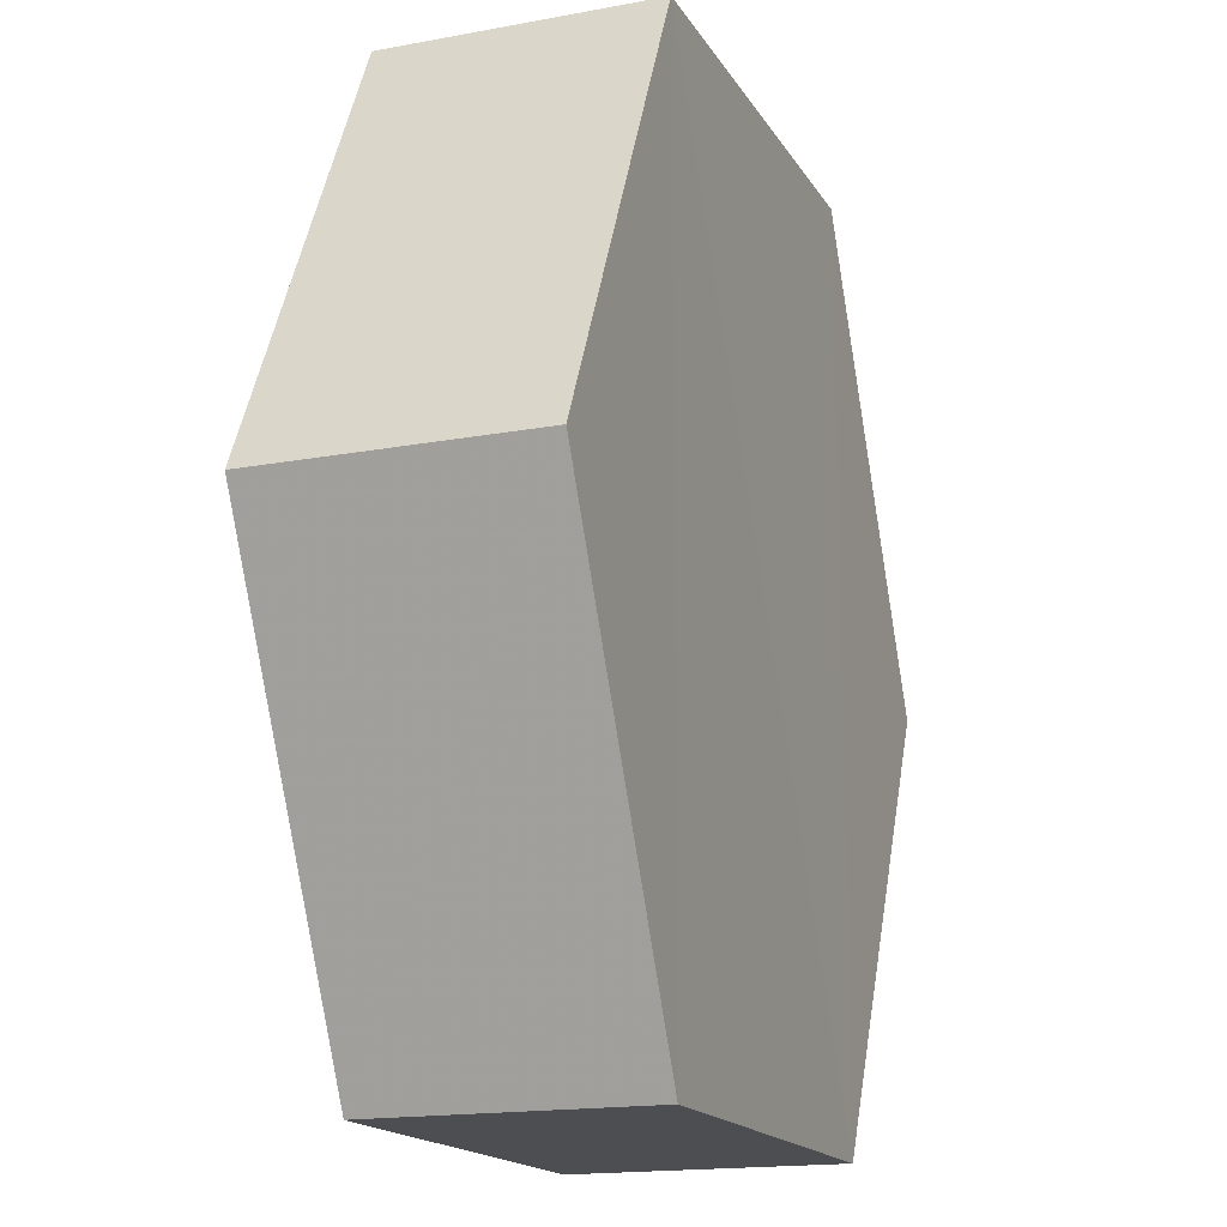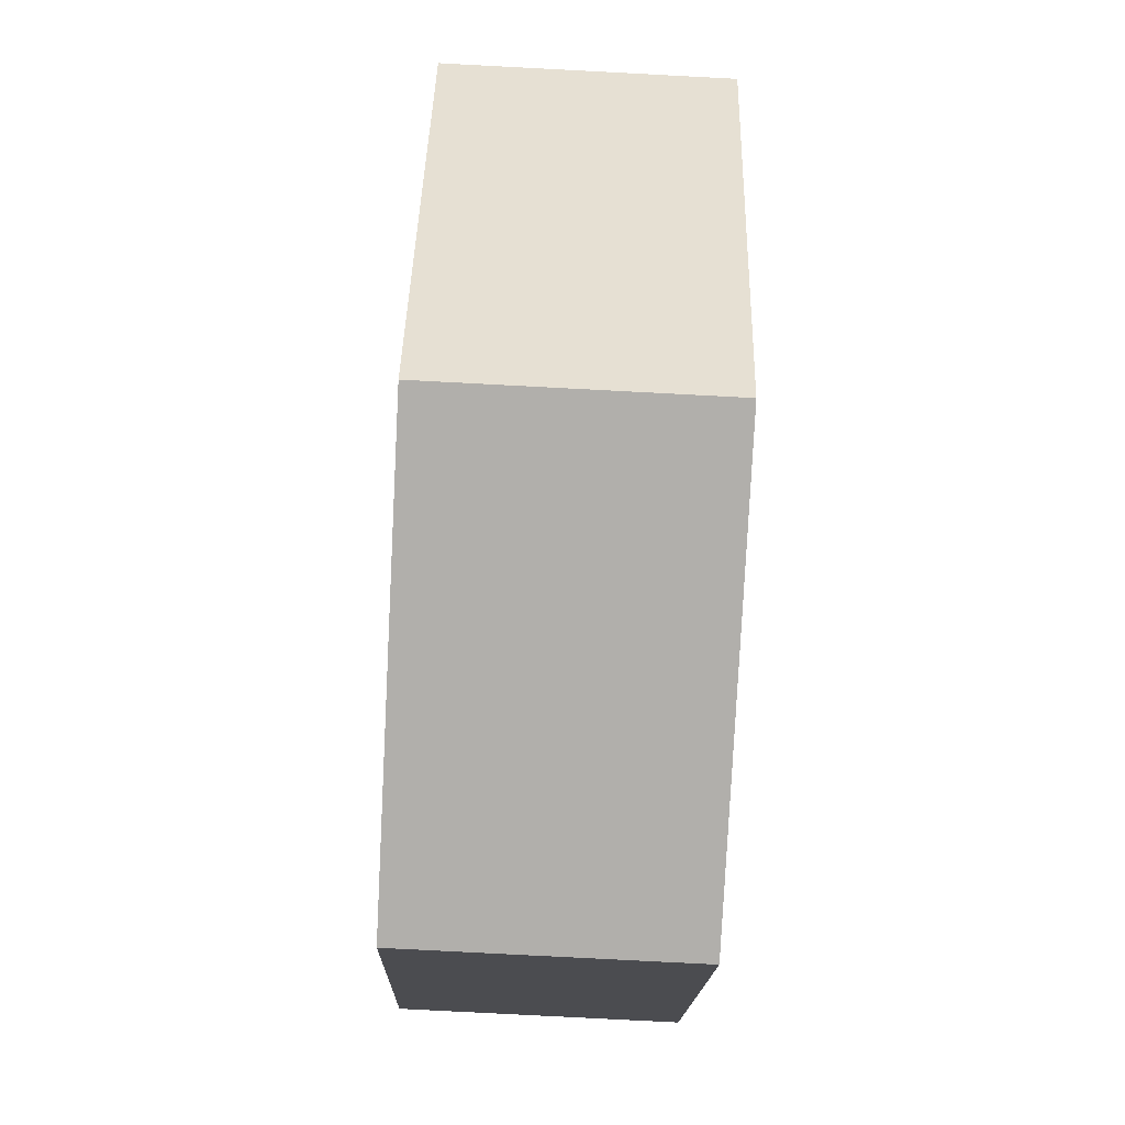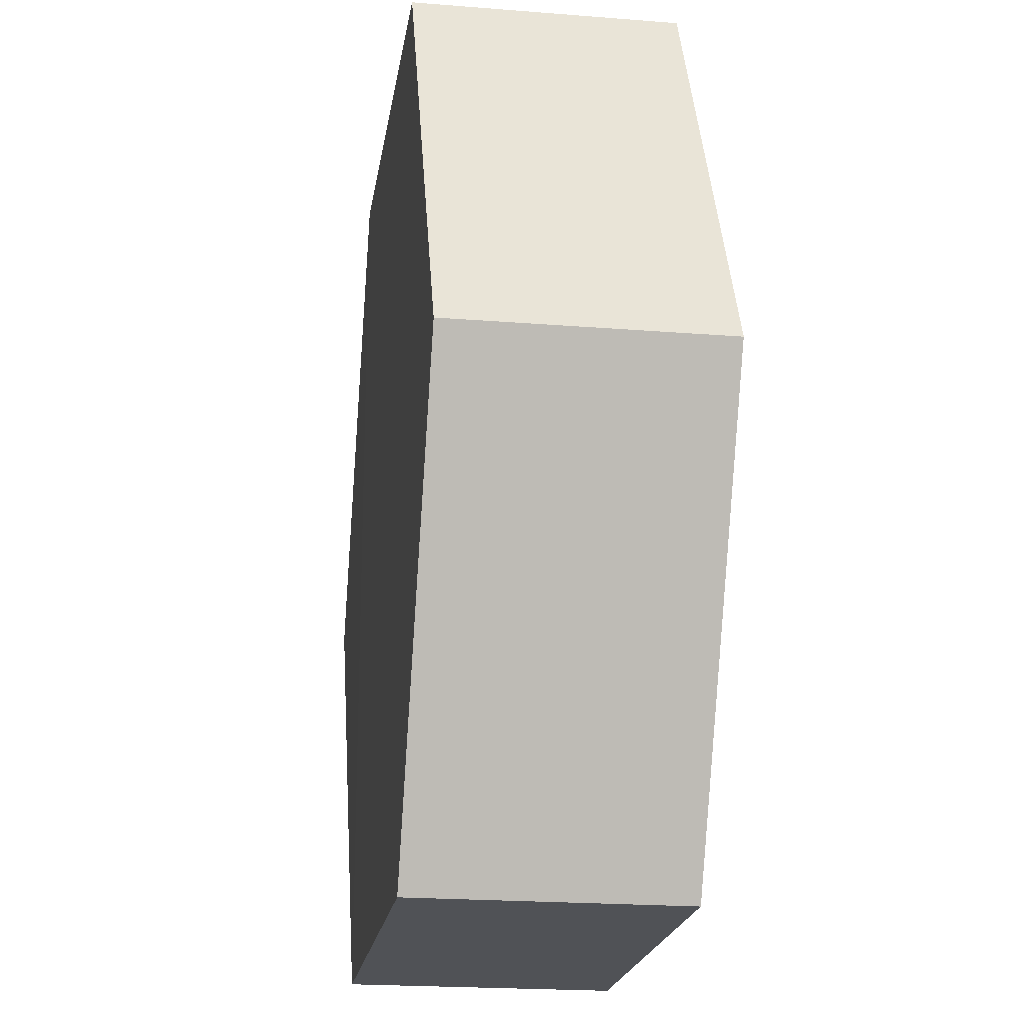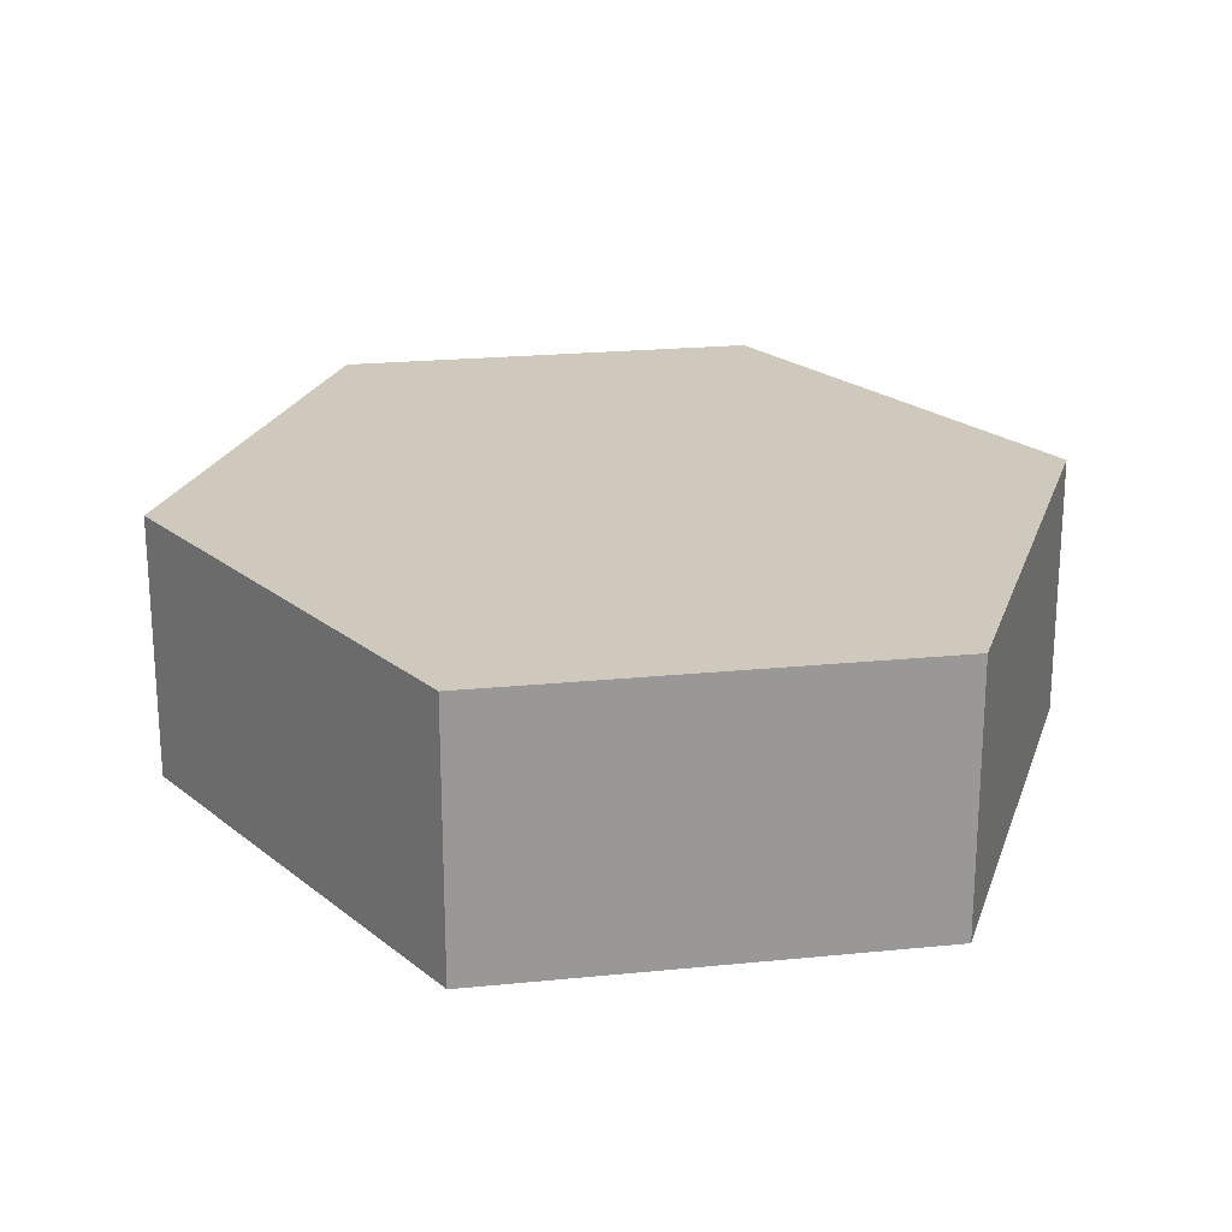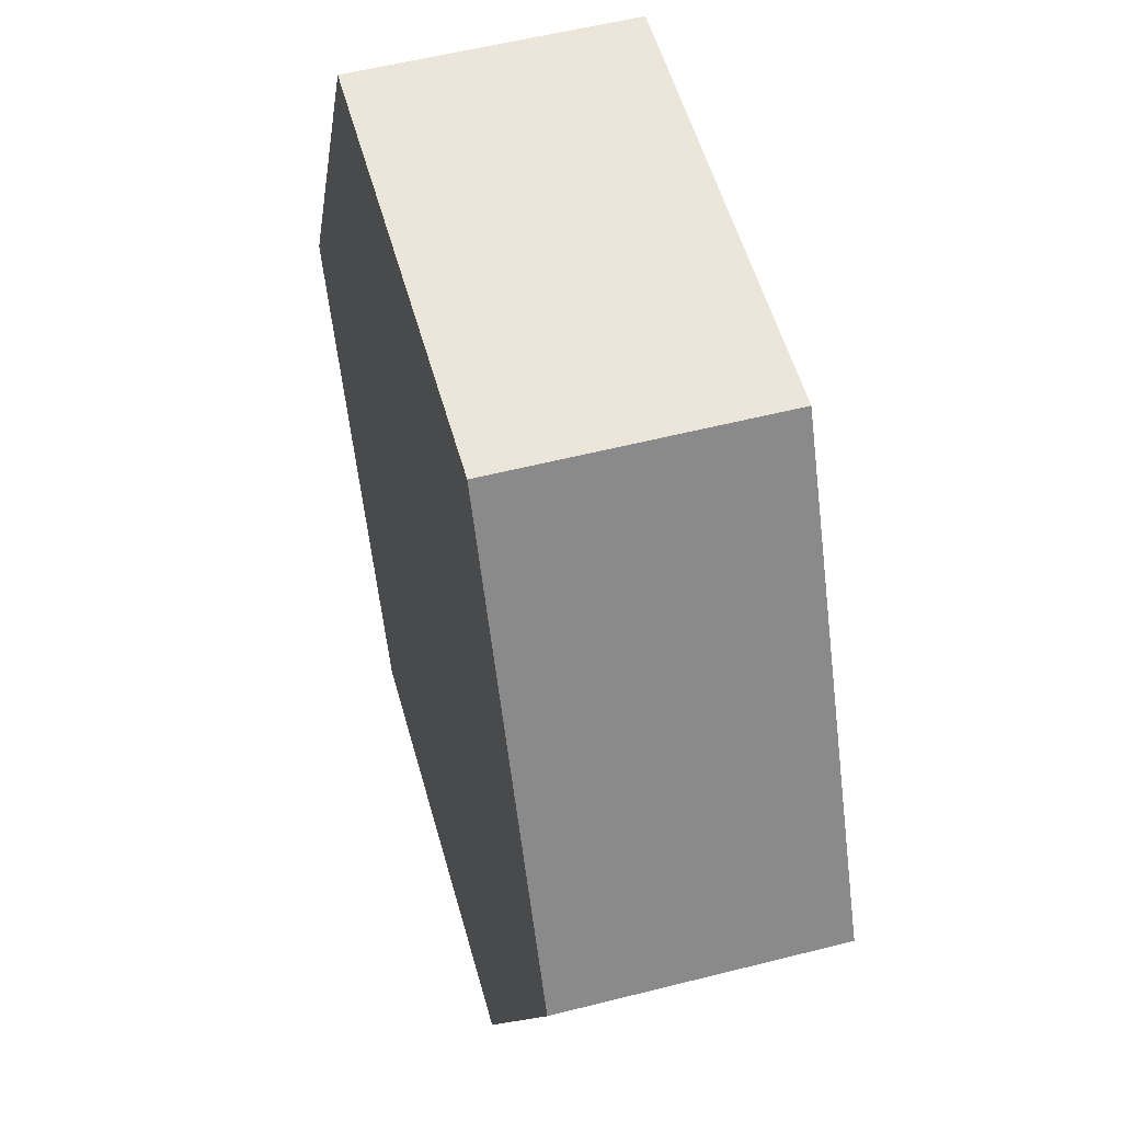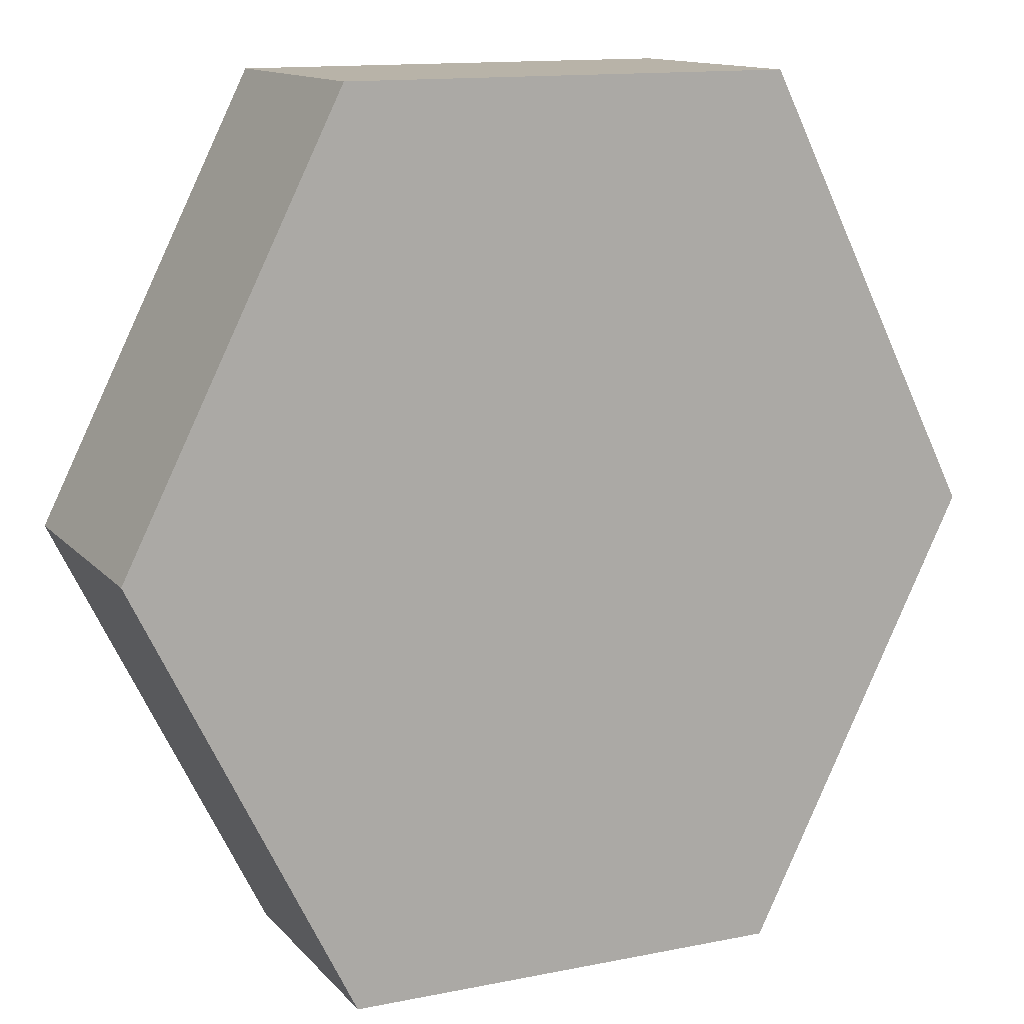
<metadata>
{"format":"obj","ext":"obj","renderer":"f3d","projection":"perspective","resolution":1024,"background":"white","views":[{"elev":-16.5,"azim":-69.1,"up":"+Y"},{"elev":-78.5,"azim":87.1,"up":"+Y"},{"elev":-20.7,"azim":81.5,"up":"+Y"},{"elev":22.4,"azim":169.9,"up":"+Z"},{"elev":53.8,"azim":74.8,"up":"+Y"},{"elev":12.9,"azim":155.6,"up":"+Y"}]}
</metadata>
<code>
o 7500
v 2241 1886 17.16
v 2241 1886 17.15
v 2241 1886 17.15
v 2241 1886 17.15
v 2241 1886 17.15
v 2241 1886 17.15
v 2241 1886 17.16
v 2241 1886 17.16
v 2241 1886 17.16
v 2241 1886 17.16
v 2241 1886 17.16
v 2241 1886 17.15
v 2241 1886 17.15
v 2241 1886 17.16
v 2241 1886 17.15
v 2241 1886 17.16
v 2241 1886 17.15
v 2241 1886 17.15
v 2241 1886 17.15
v 2241 1886 17.15
v 2241 1886 17.16
v 2241 1886 17.15
v 2241 1886 17.15
v 2241 1886 17.16
v 2241 1886 17.15
v 2241 1886 17.16
v 2241 1886 17.16
v 2241 1886 17.16
v 2241 1886 17.15
v 2241 1886 17.16
v 2241 1886 17.16
v 2241 1886 17.16
f 1 2 3
f 4 3 2
f 5 2 6
f 7 4 8
f 8 9 10
f 11 12 7
f 13 9 14
f 15 13 5
f 15 16 17
f 17 1 18
f 18 19 20
f 21 19 22
f 23 21 5
f 11 21 24
f 25 26 23
f 27 13 24
f 28 29 27
f 24 30 31
f 4 30 32
f 1 32 30

</code>
